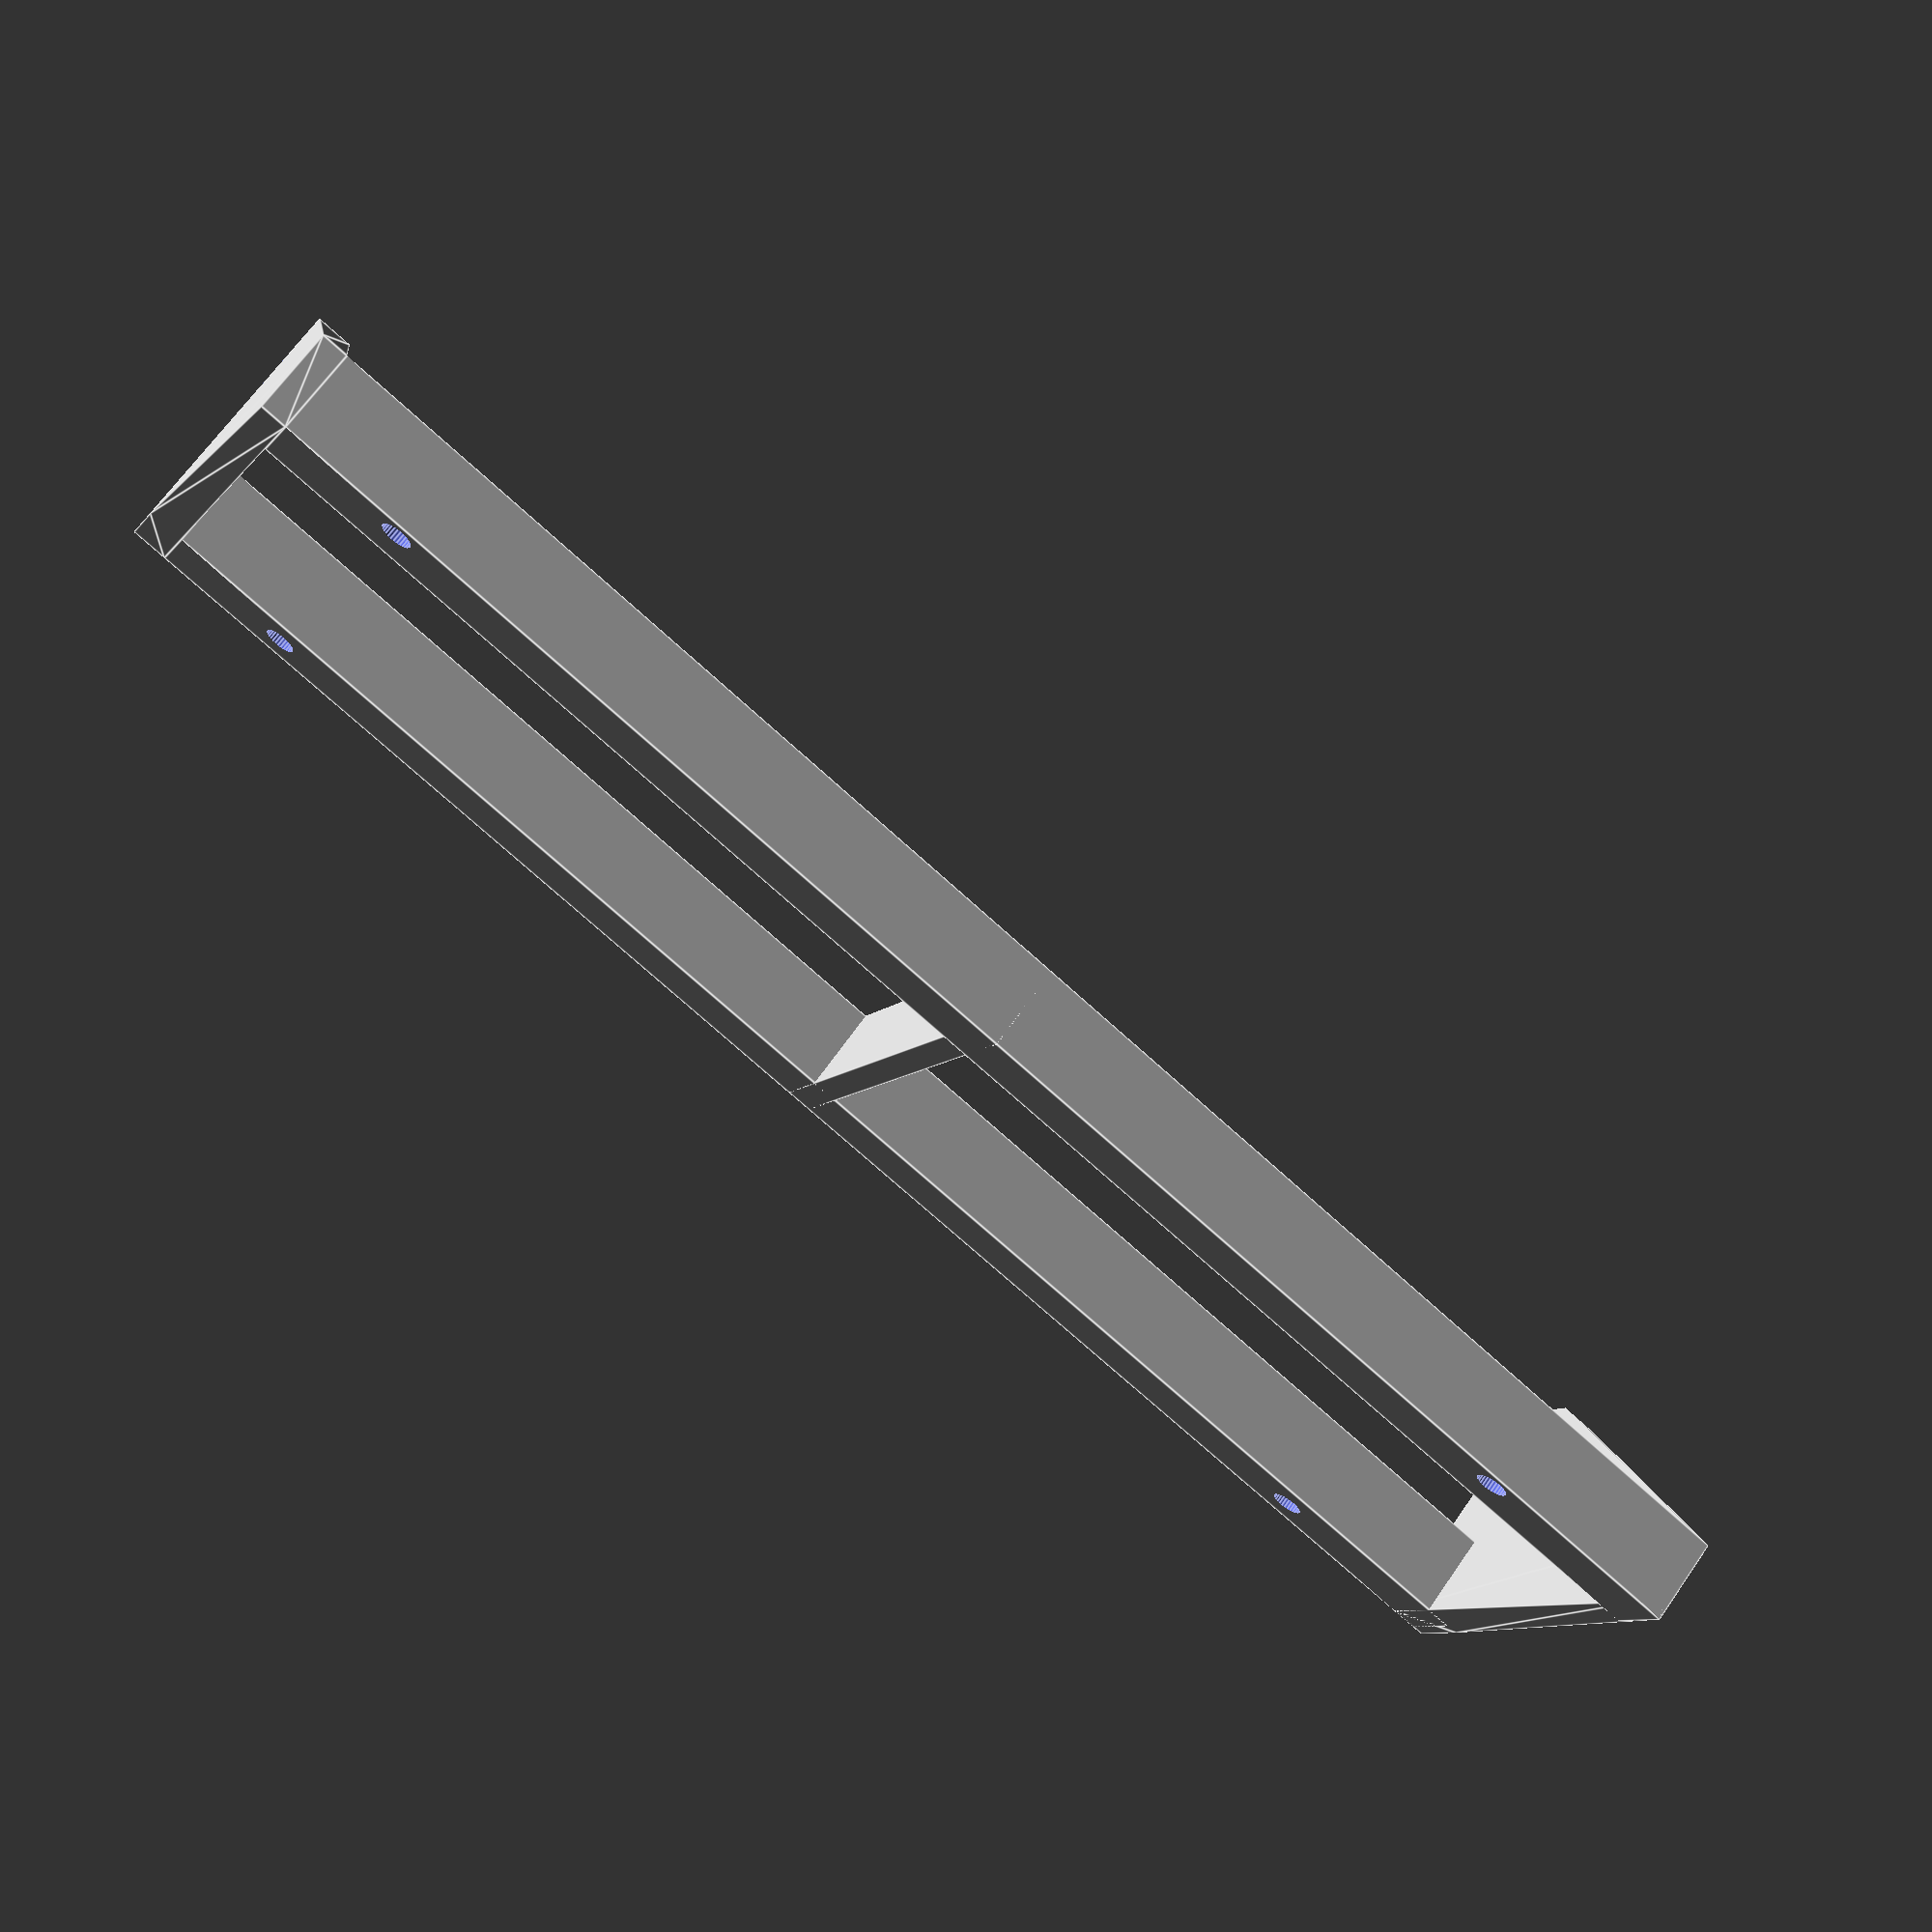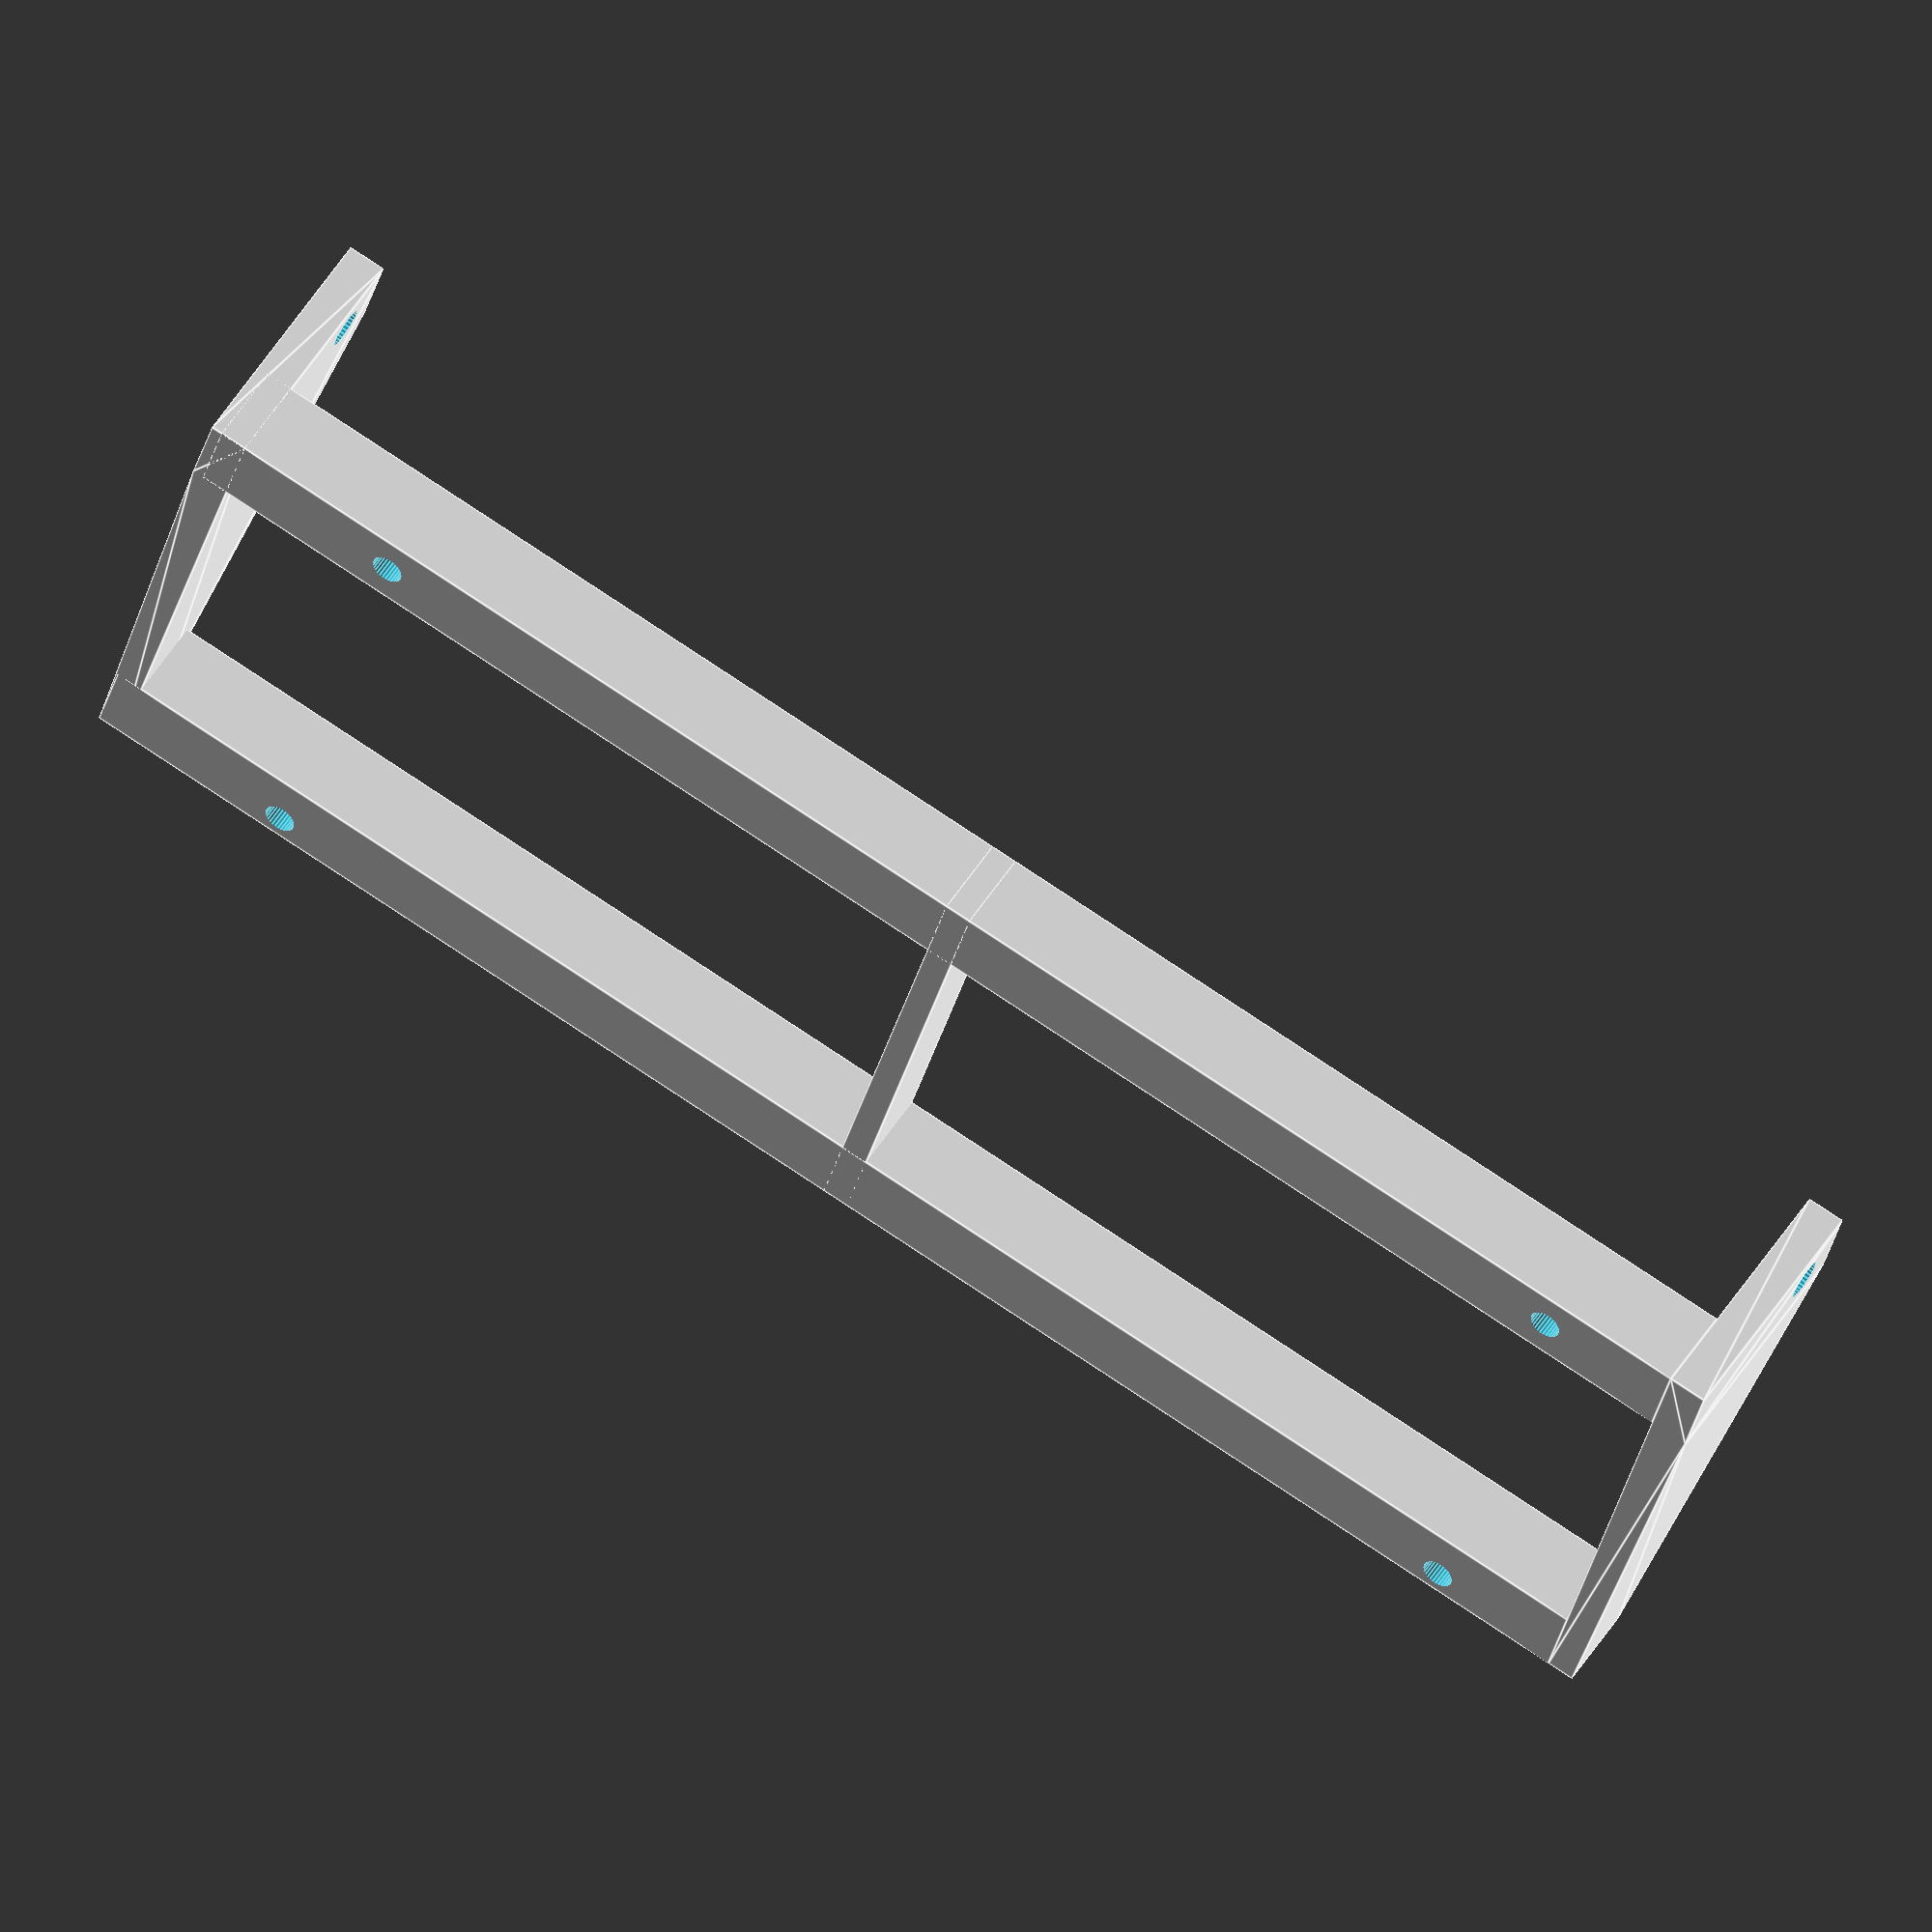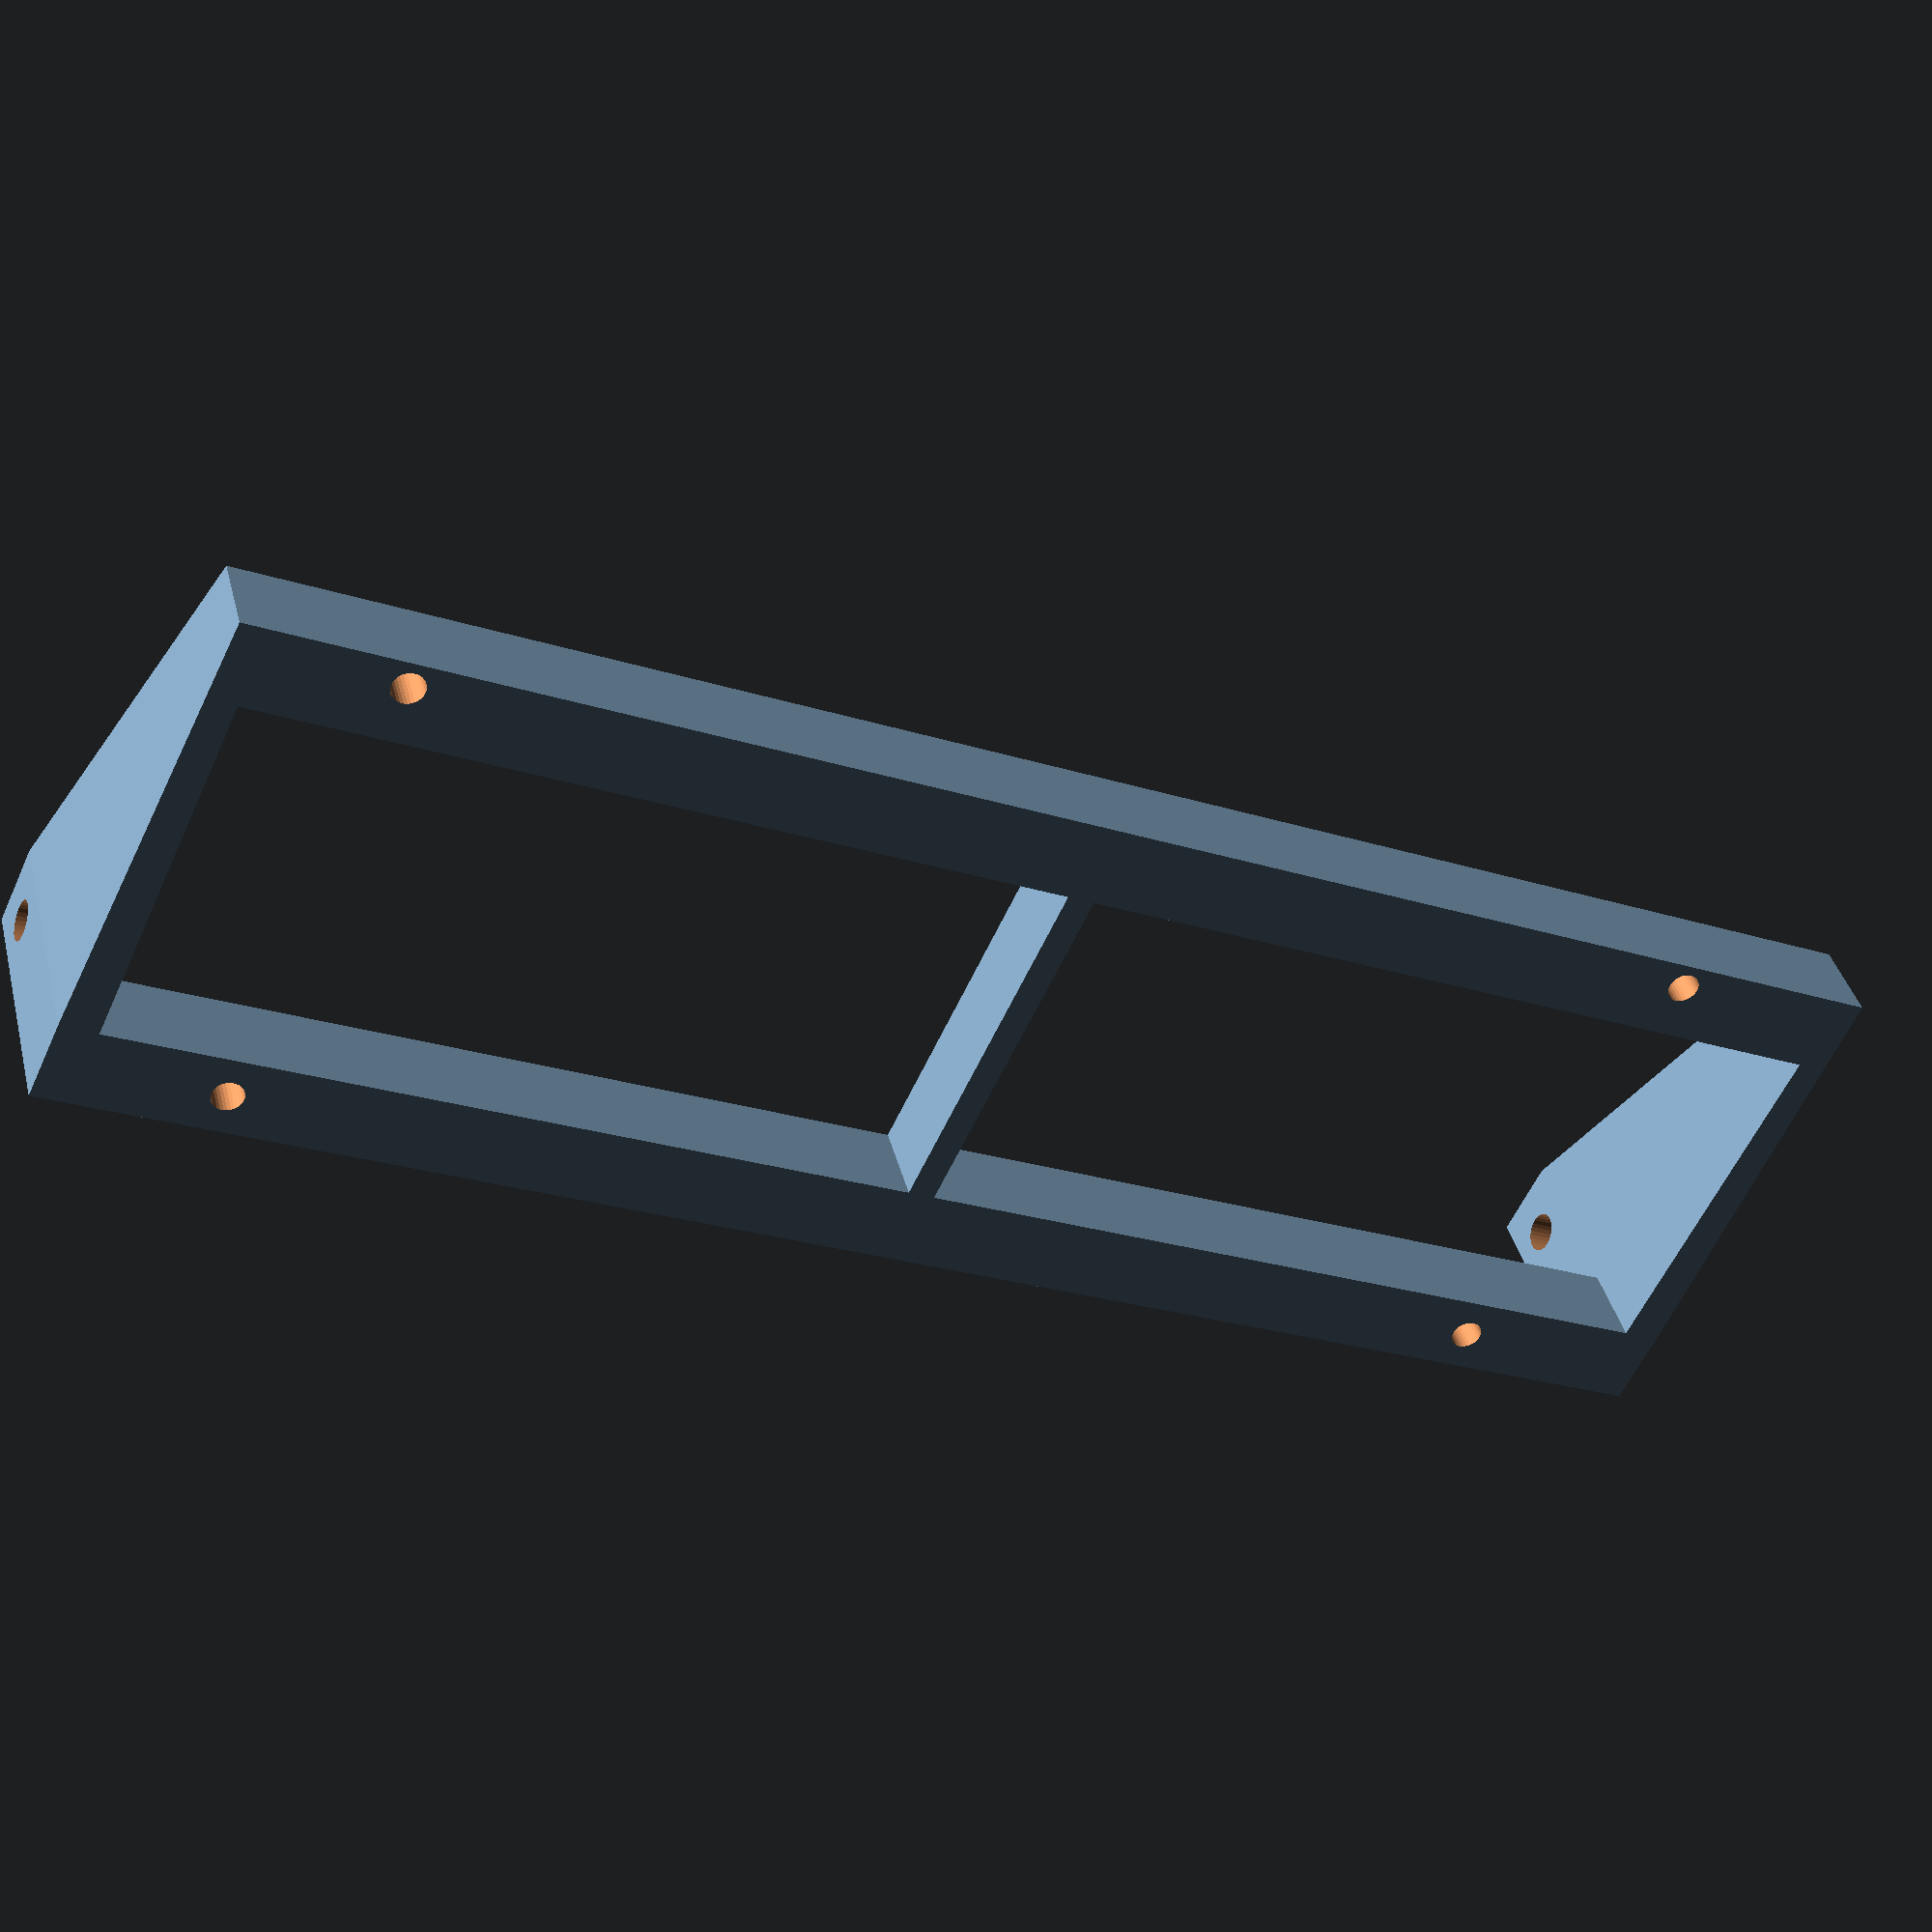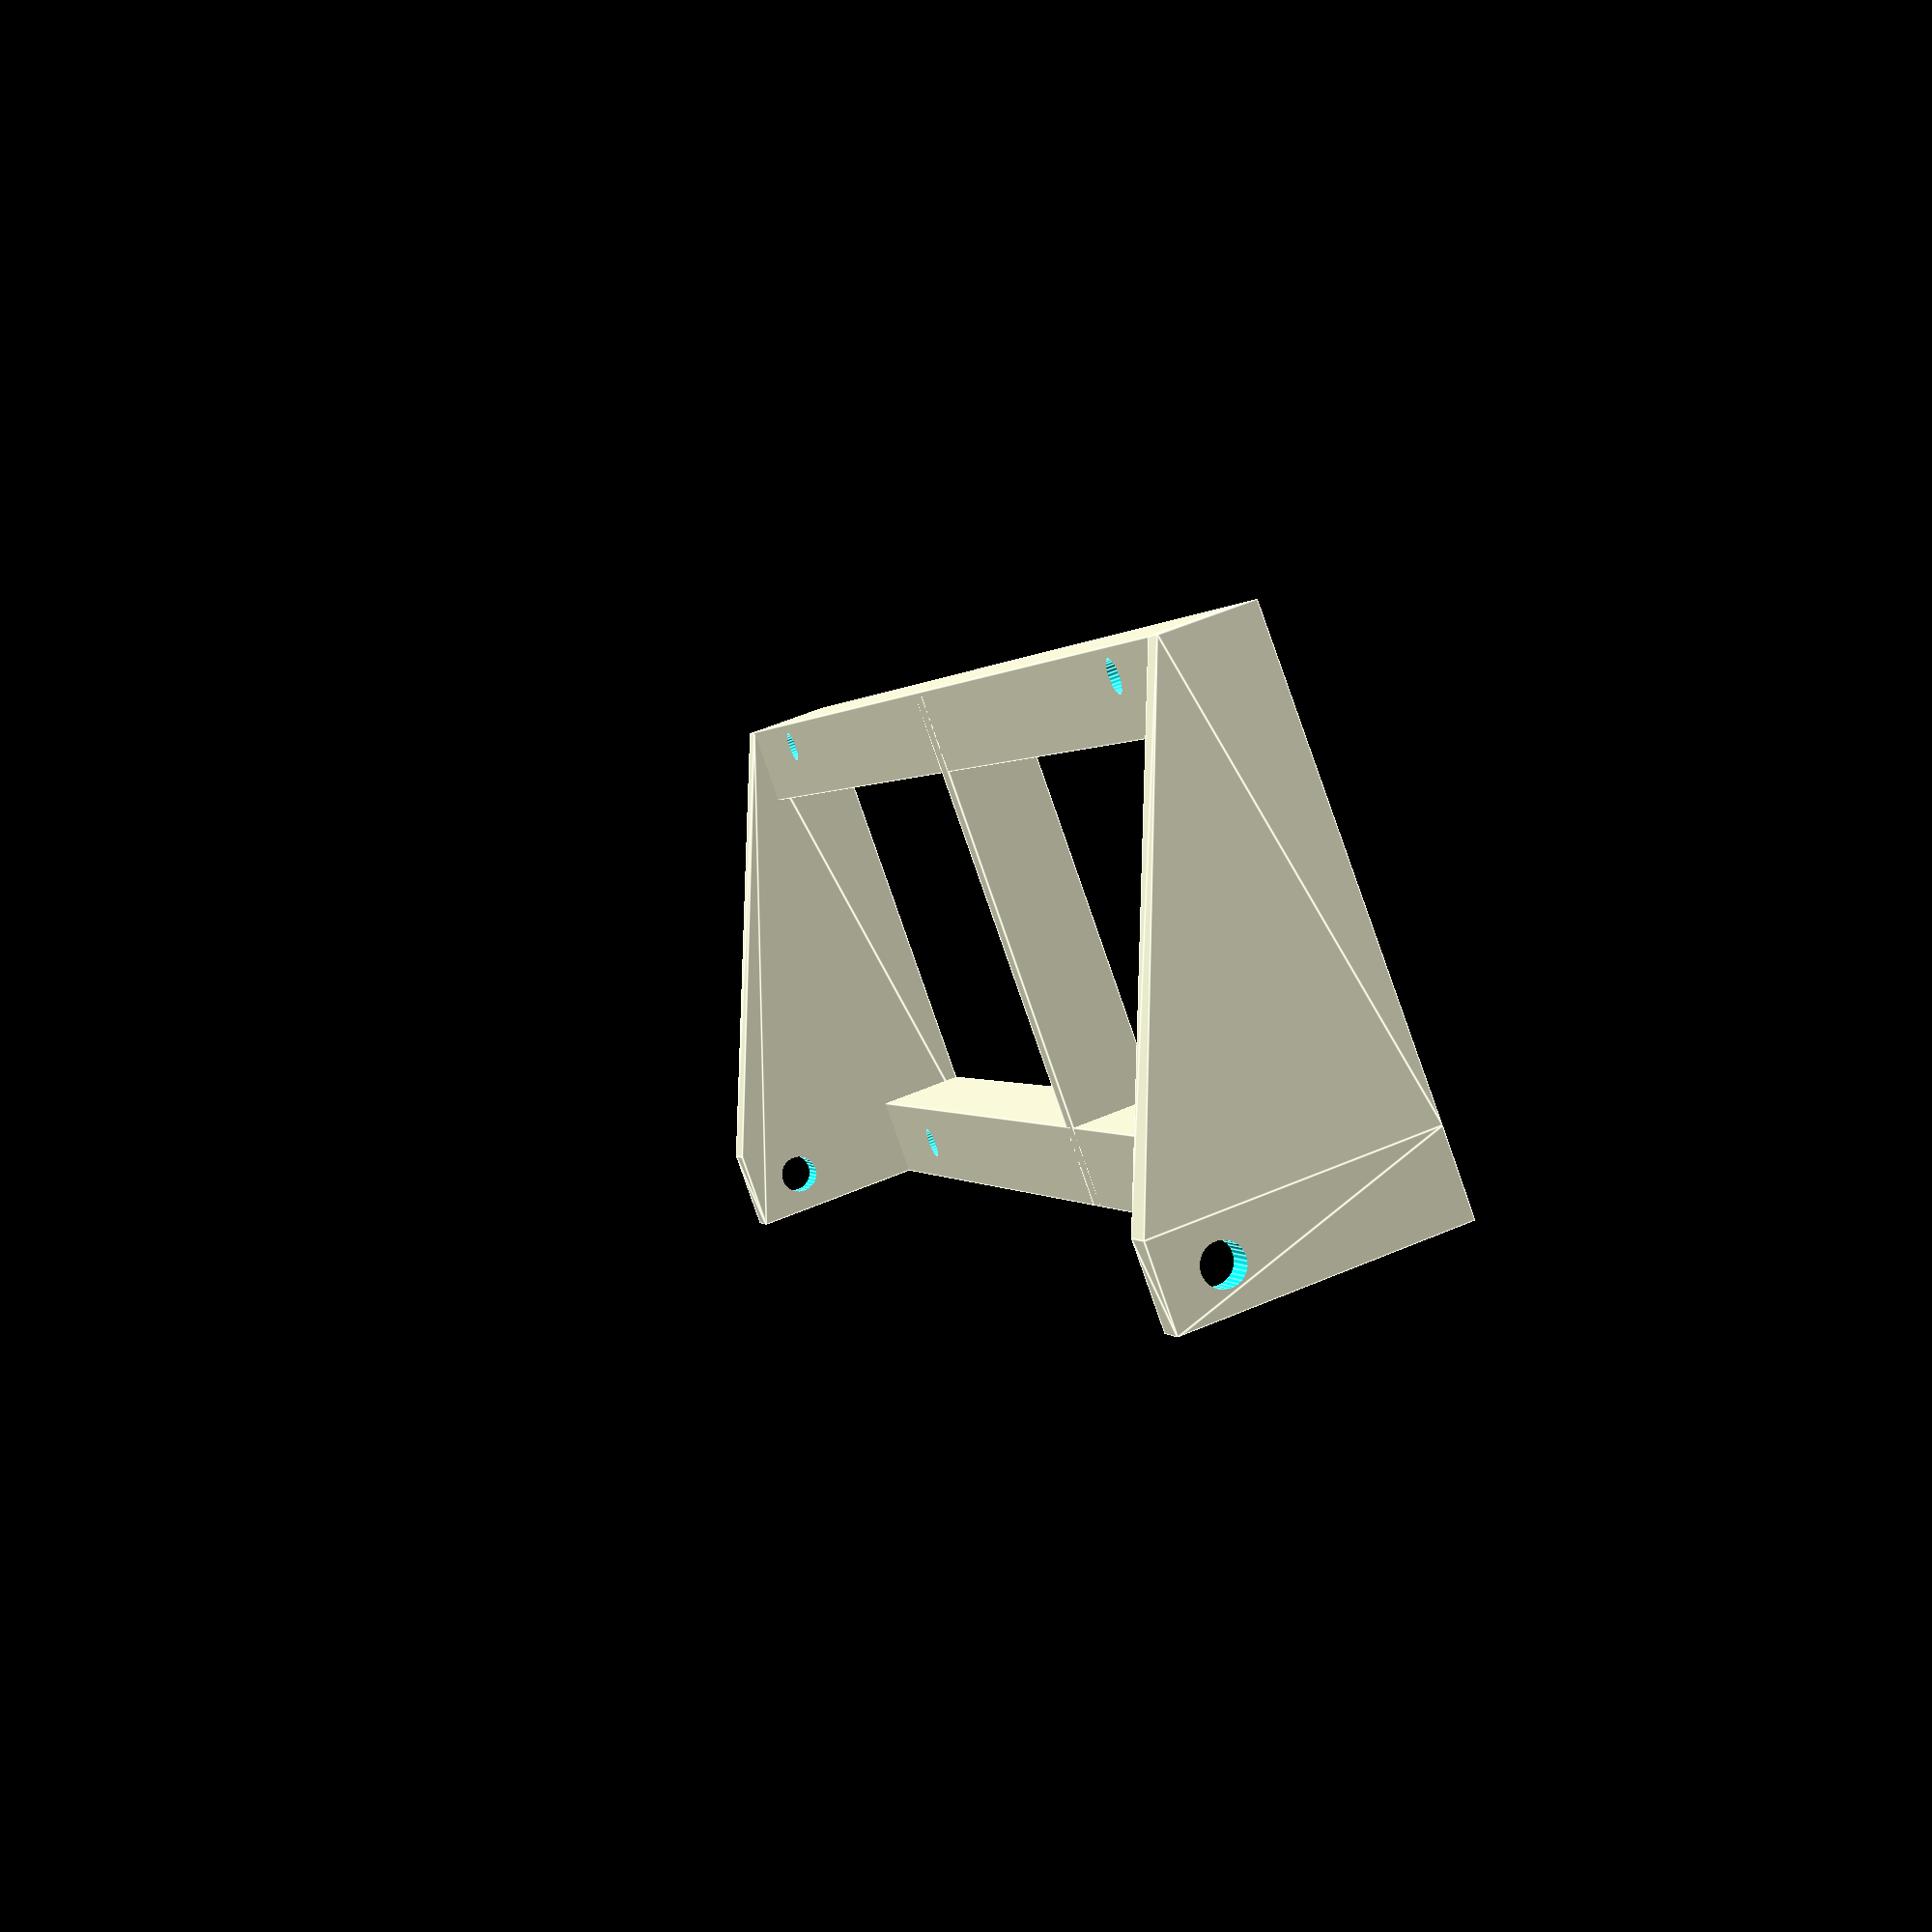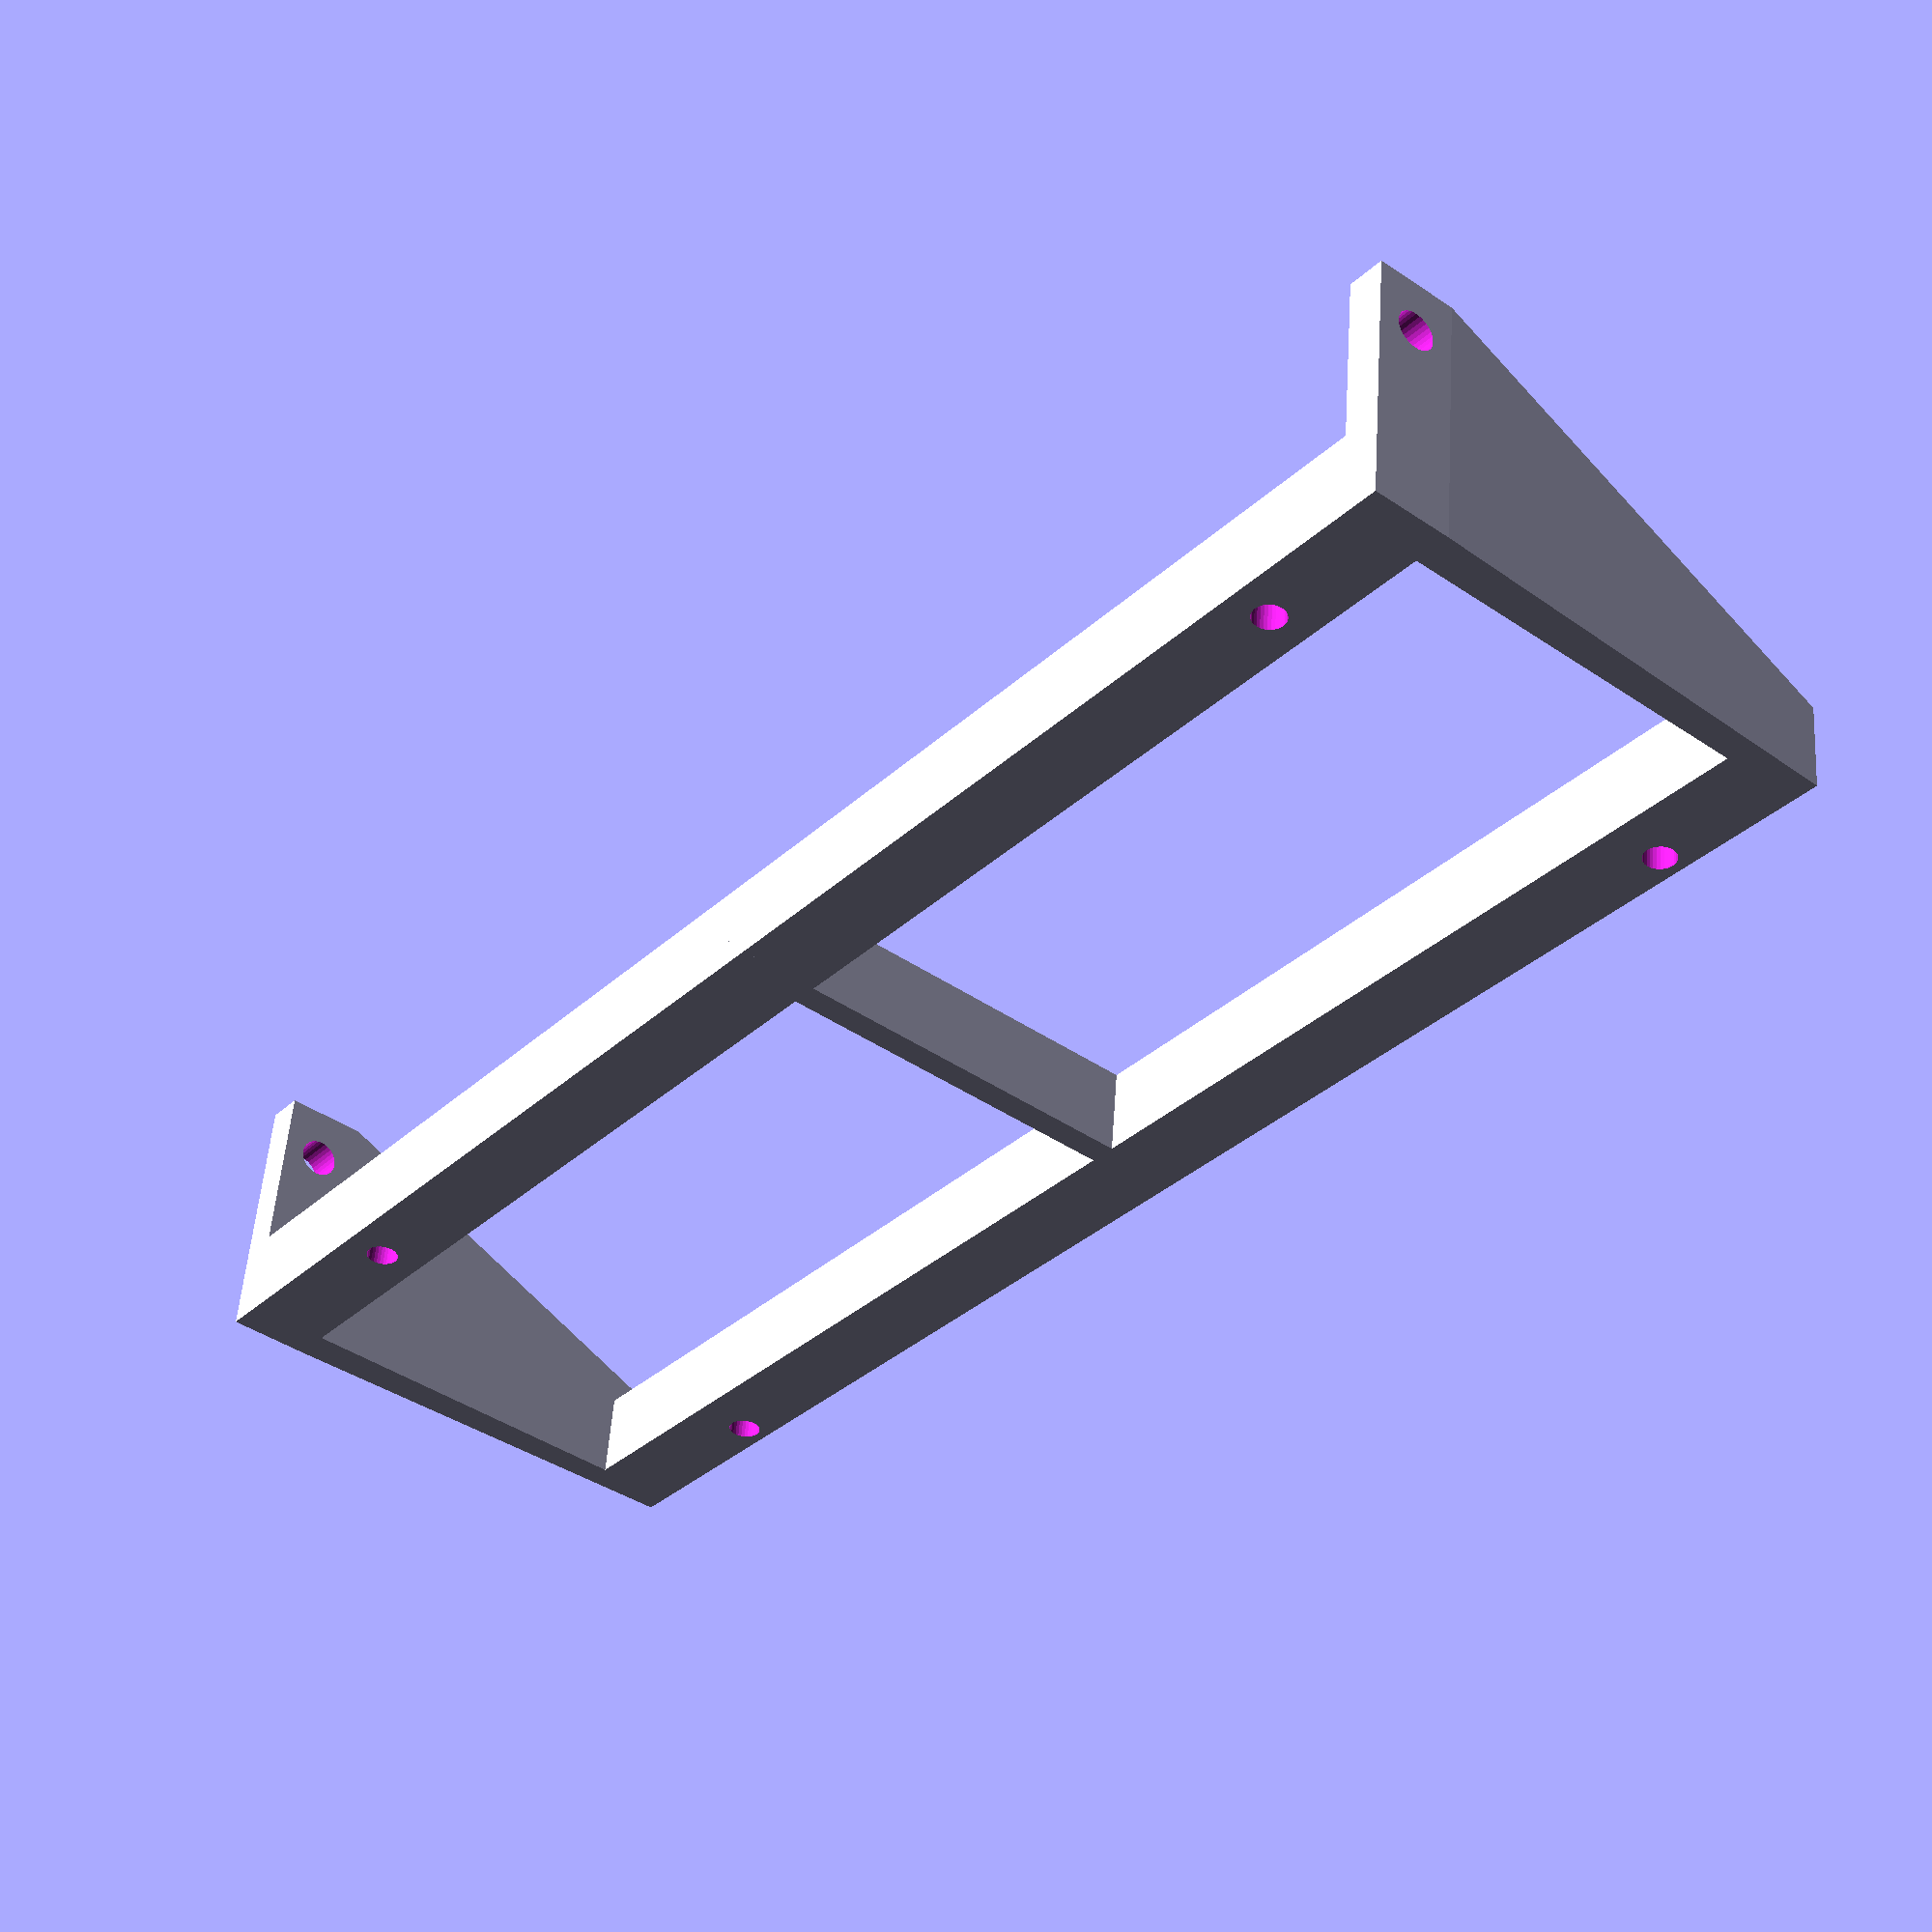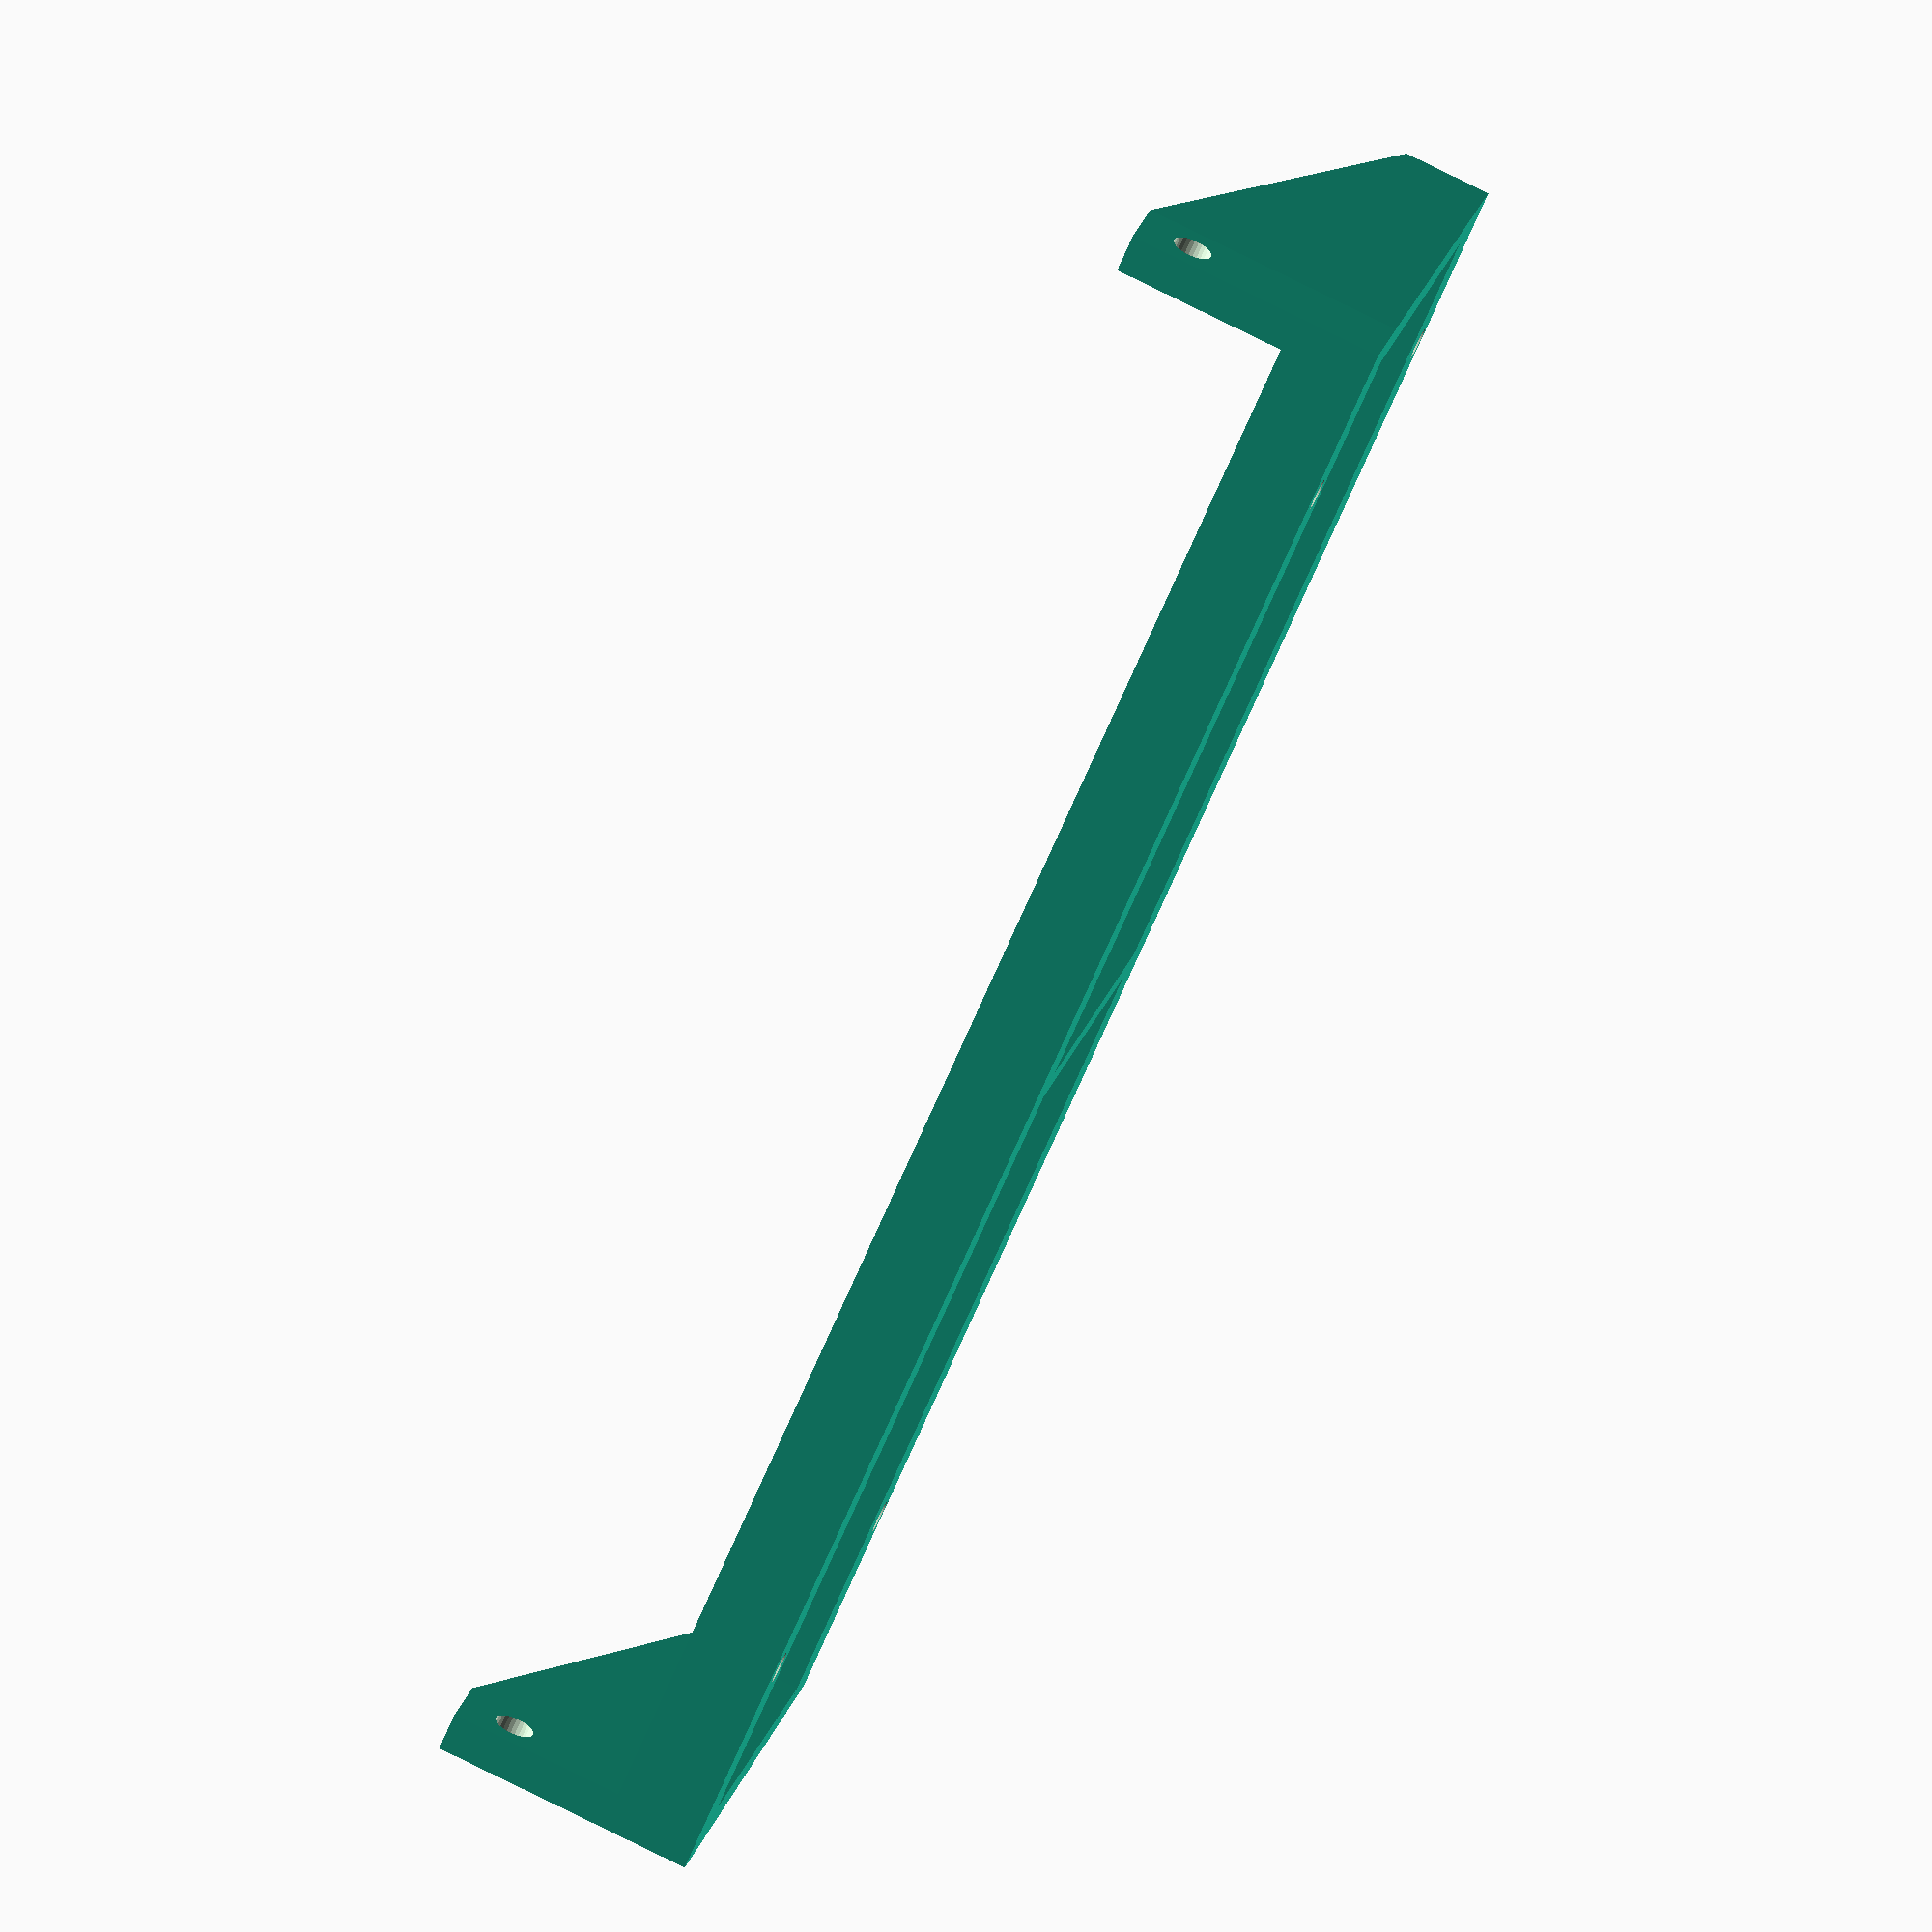
<openscad>
$fn = 30;

wall = 2.5;
pcb_sz_x = 128.4;
pcb_sz_y = 48;
pcb_under_sz_z = 8;
bar_sz_x = 153;
bar_sz_y = 7.4;
bar_dist_y = pcb_sz_y - 2 * bar_sz_y;

hole_dist_y = 42;
hole_dist_x = 122.2;

attach_down_hole_dist_z = 11;

//union() {
difference() {
	for(yp=[0, 1]) {
		translate([wall, yp*(bar_sz_y+bar_dist_y), 0]) {		
			cube([bar_sz_x, bar_sz_y, pcb_under_sz_z]);
			if(yp==0) {
				for(xp=[0, 1]) {
					translate([xp*bar_sz_x-wall, 0, 0]) {
						hull() {
							cube([wall, 2*bar_sz_y+bar_dist_y, pcb_under_sz_z]);
							translate([-1+xp*1, 0, -16]) {
								cube([wall+1, bar_sz_y, 16+pcb_under_sz_z]);
							}
						}
					}
				}
				translate([bar_sz_x/2-wall, 0, 0]) {
					cube([wall, 2*bar_sz_y+bar_dist_y, pcb_under_sz_z]);
				}
			}
		}
	}
	translate([0, (bar_sz_y+bar_dist_y+2*bar_sz_y-pcb_sz_y)/2, 0]) {
		translate([wall+(bar_sz_x-pcb_sz_x)/2, 0, -25]) {
			for(xp=[0, hole_dist_x]) {
				for(yp=[0, hole_dist_y]) {
					translate([xp, yp, 0]) {
						cylinder(d=2.9, h=50);
					}
				}
			}
		}
		translate([-bar_sz_x/2, 0, -attach_down_hole_dist_z]) {
			rotate([0, 90, 0]) {
				cylinder(d=3.6, h=bar_sz_x*2);
			}
		}
	}
}

</openscad>
<views>
elev=113.8 azim=205.5 roll=145.2 proj=p view=edges
elev=310.1 azim=195.1 roll=30.5 proj=o view=edges
elev=321.4 azim=25.0 roll=346.0 proj=p view=solid
elev=302.7 azim=54.9 roll=246.2 proj=p view=edges
elev=307.3 azim=129.1 roll=4.0 proj=p view=solid
elev=97.2 azim=331.5 roll=243.9 proj=o view=solid
</views>
